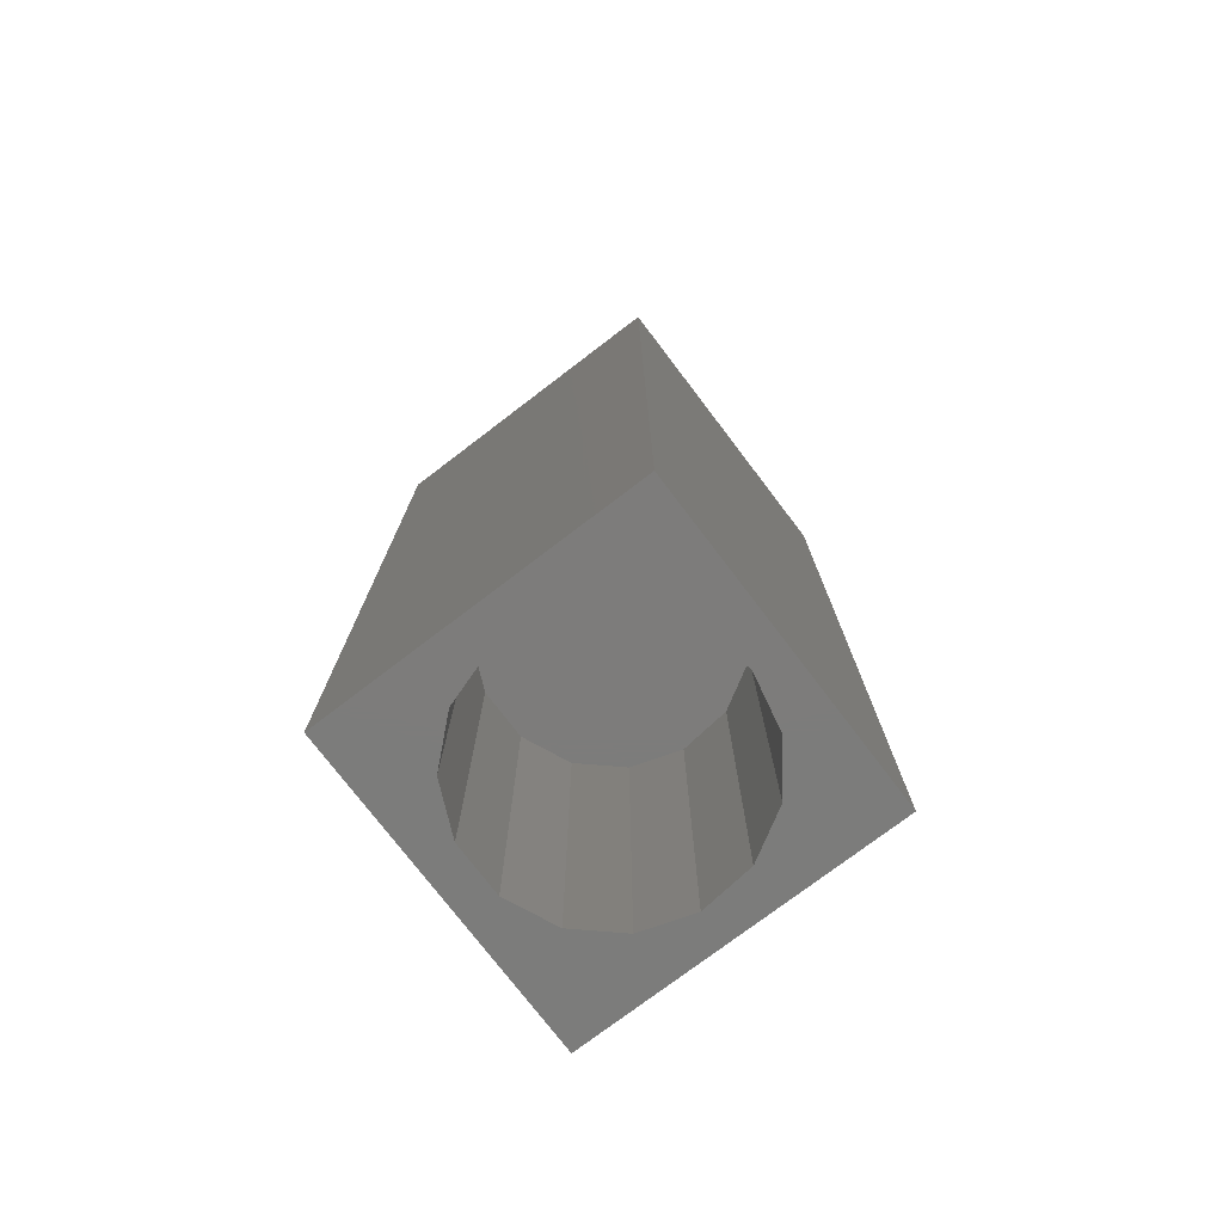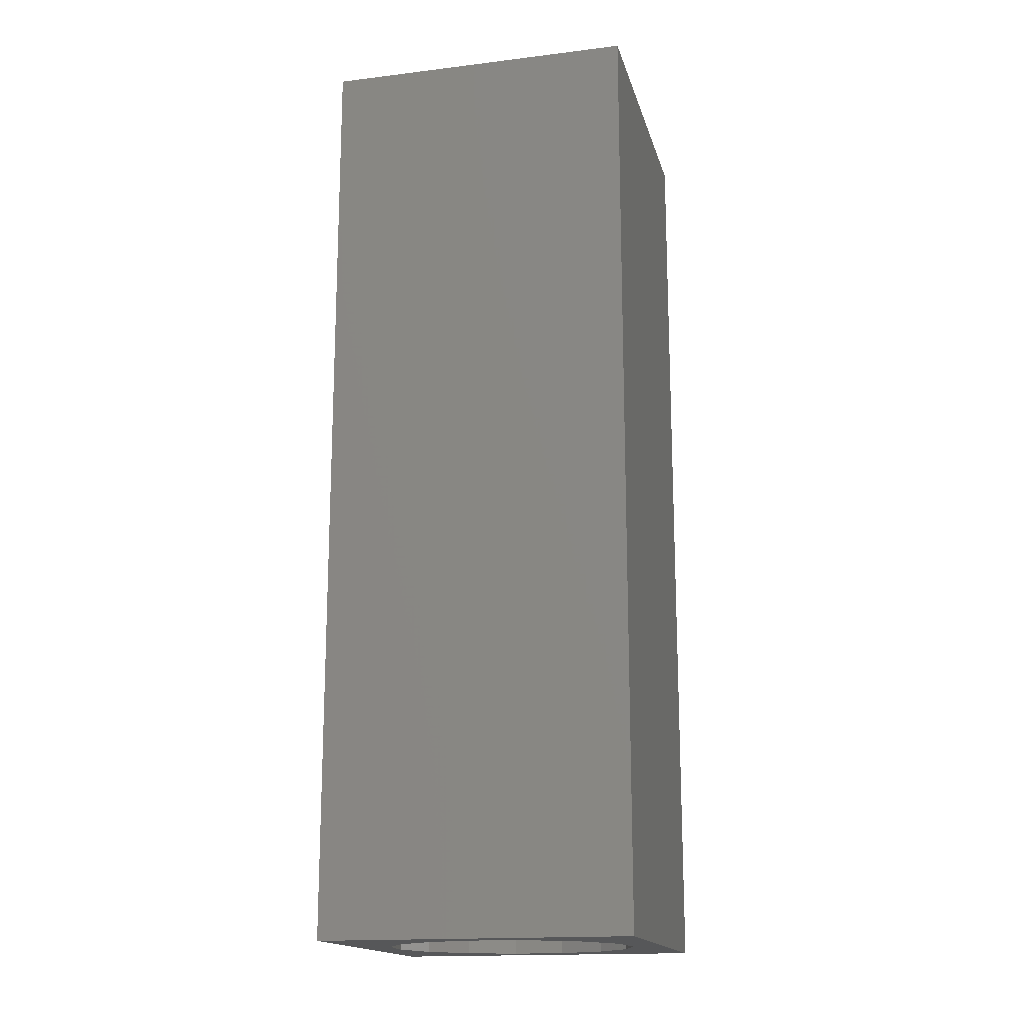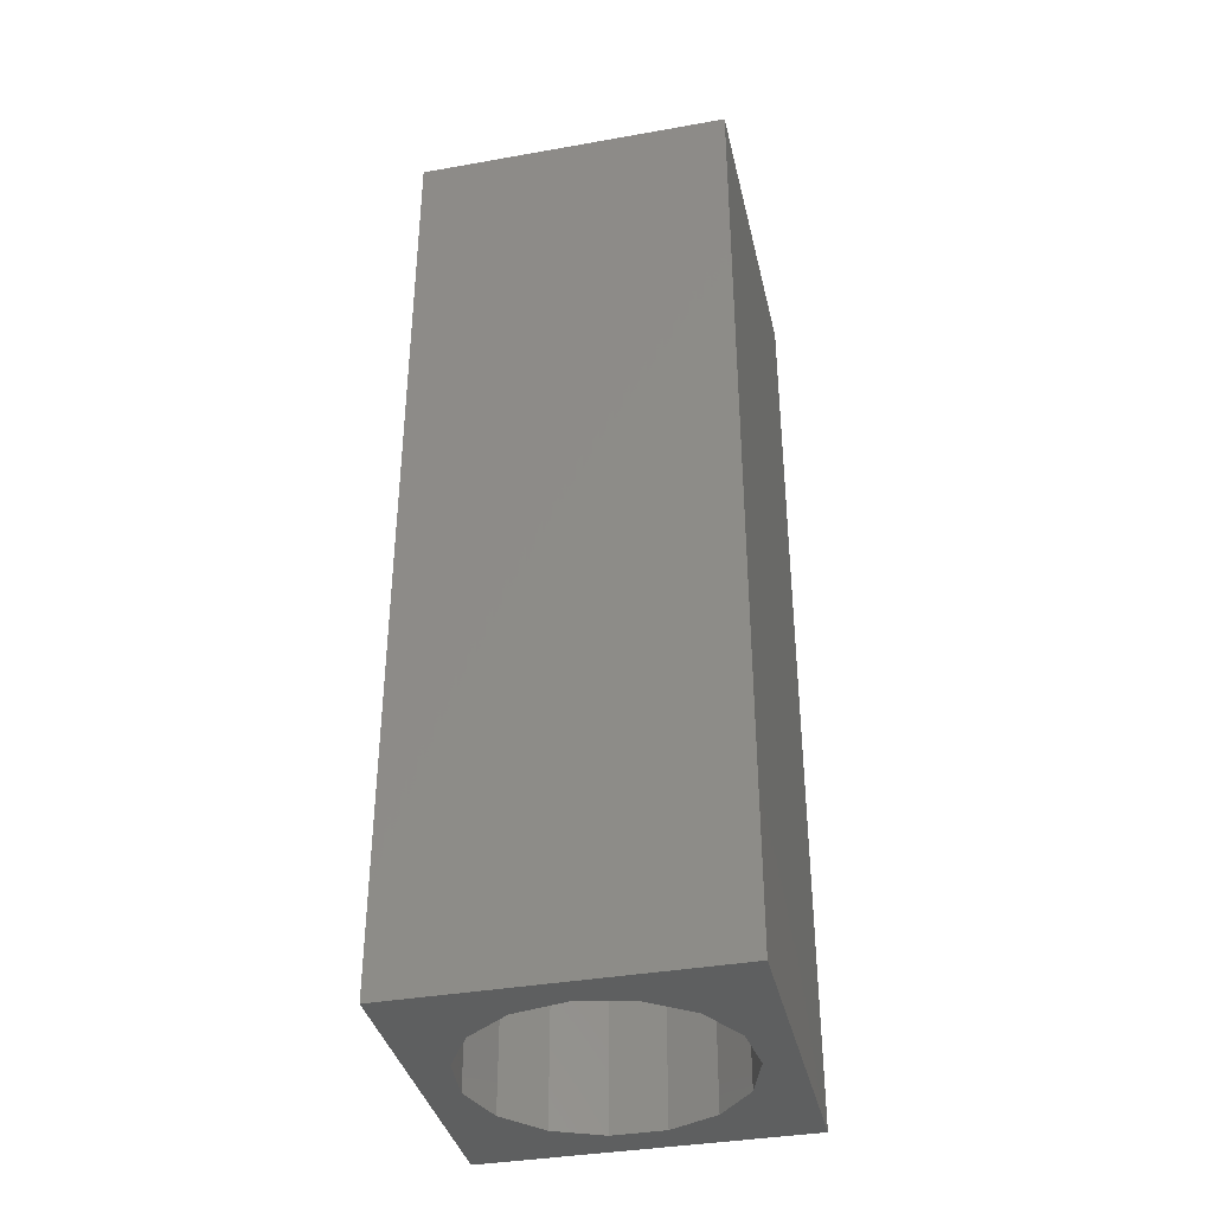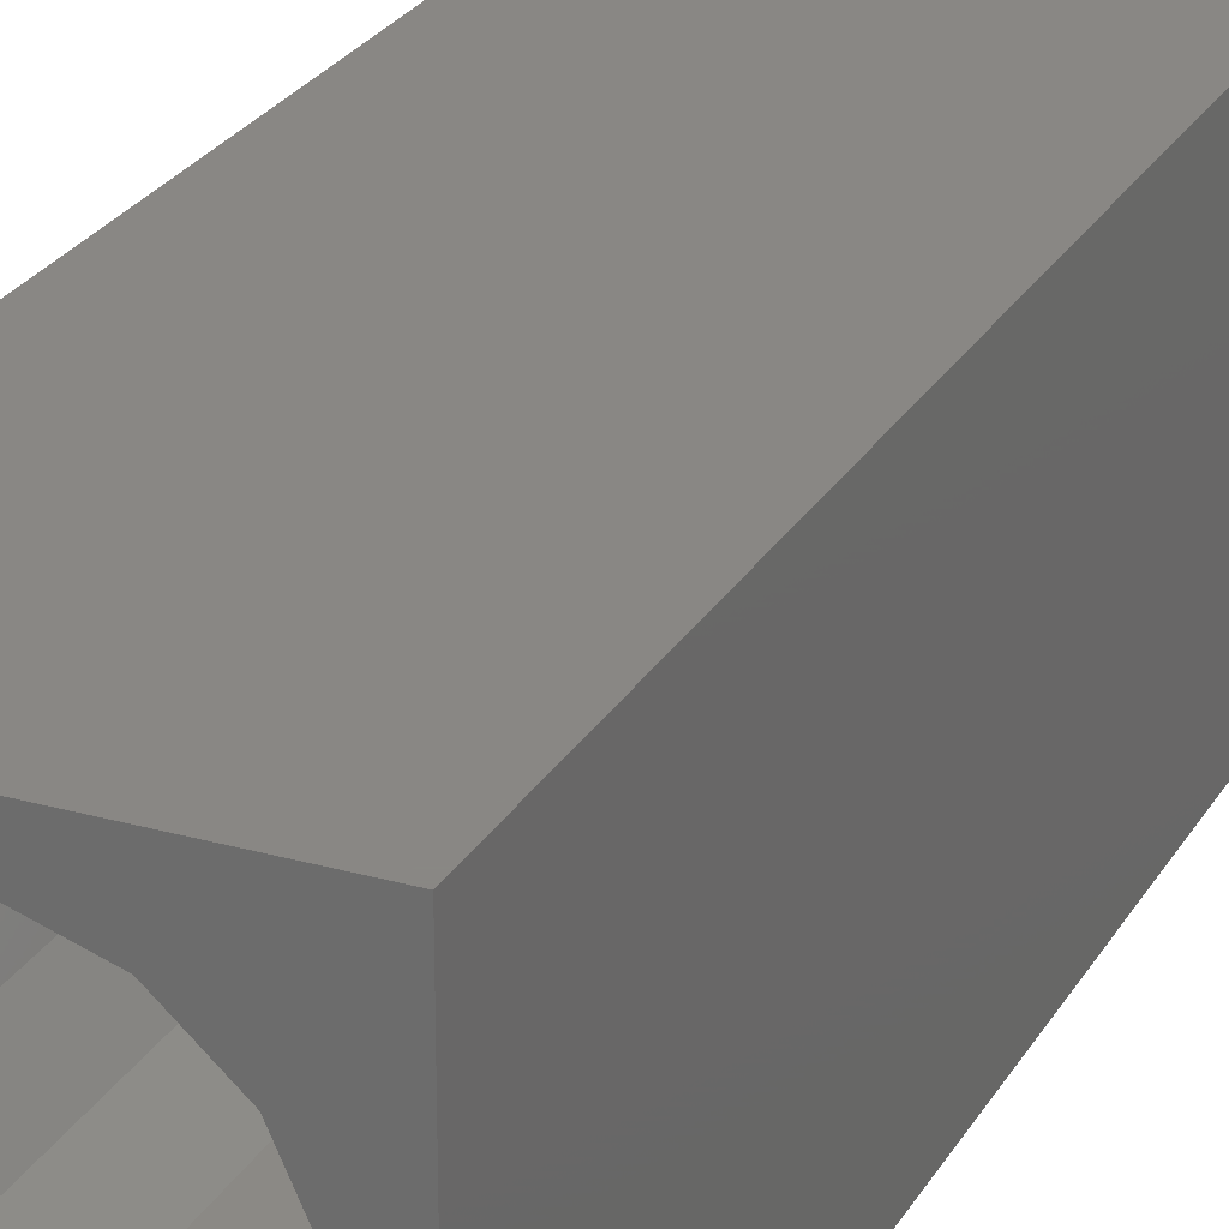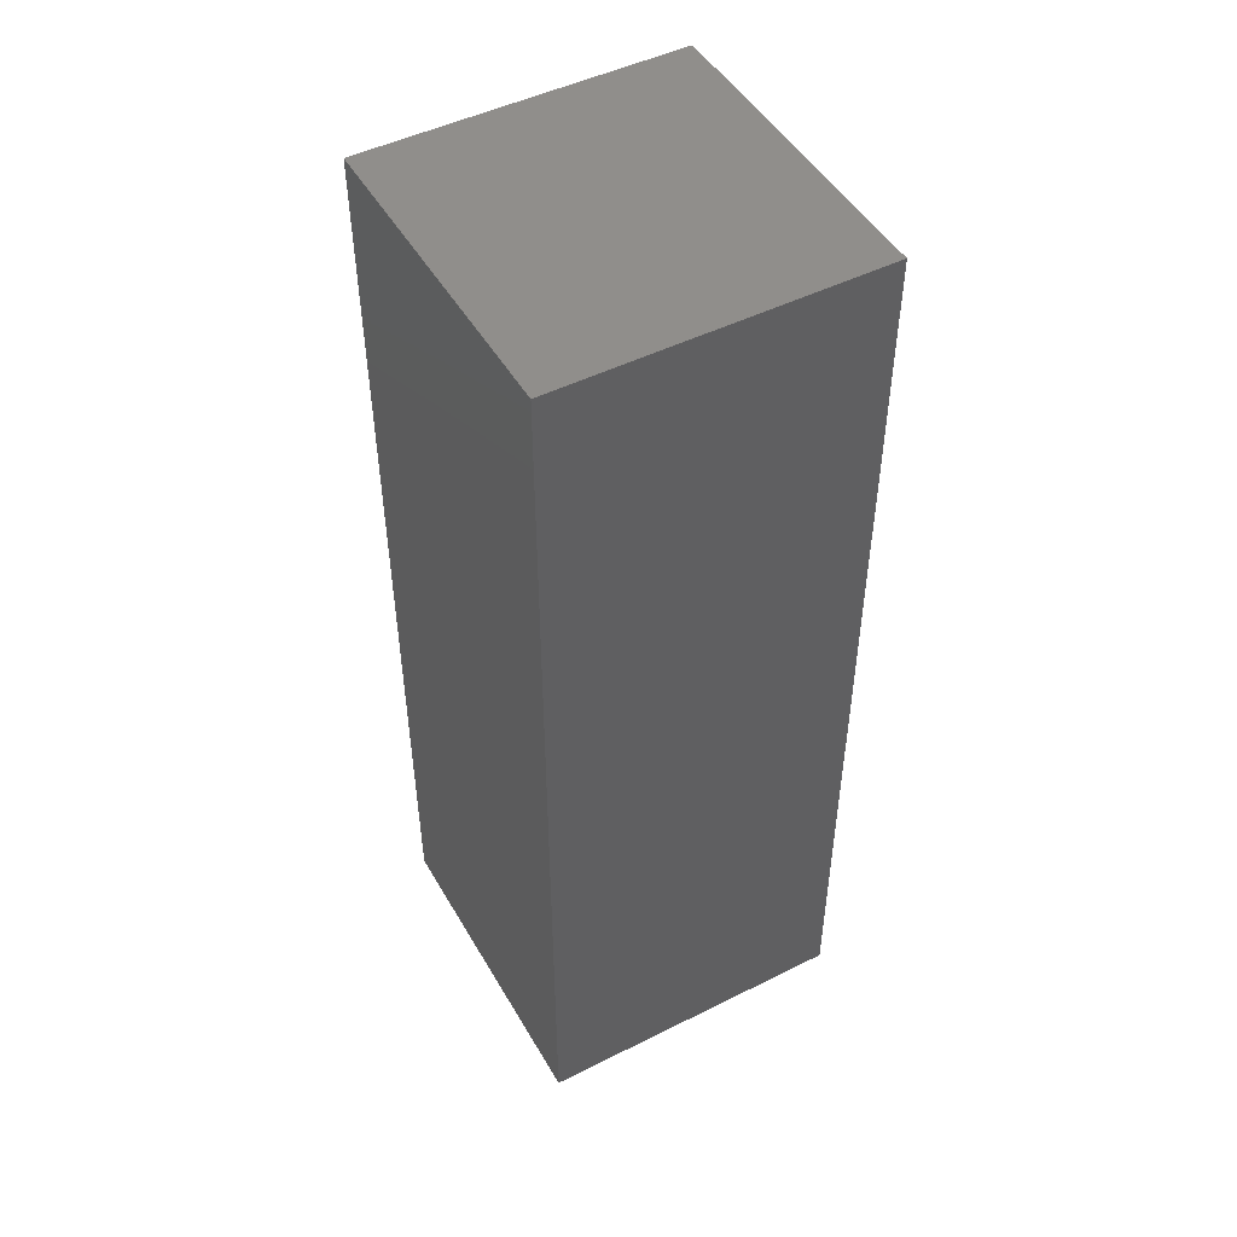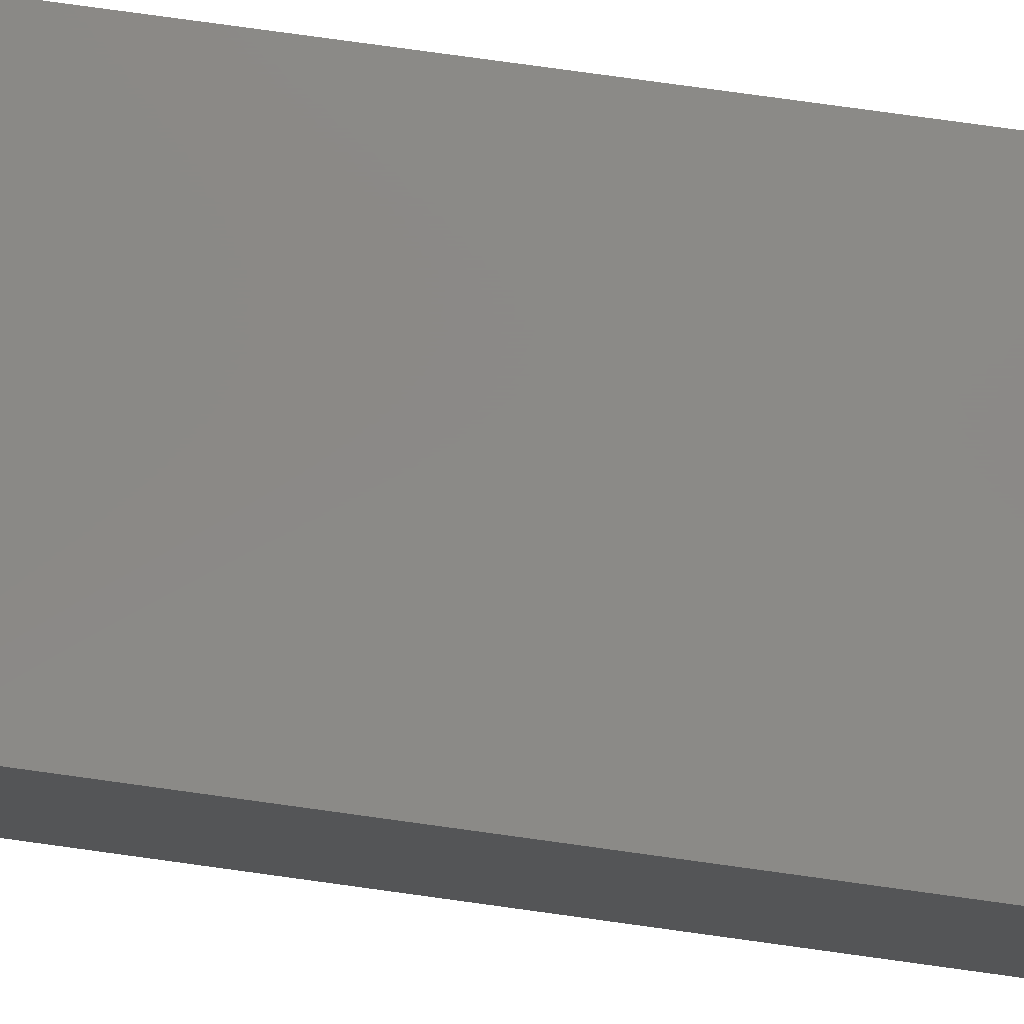
<metadata>
{"format":"stl","ext":"stl","renderer":"f3d","projection":"perspective","resolution":1024,"background":"white","views":[{"elev":-75.8,"azim":37.3,"up":"+Z"},{"elev":-16.6,"azim":104.0,"up":"+Z"},{"elev":-37.4,"azim":102.8,"up":"+Z"},{"elev":25.9,"azim":-155.9,"up":"+Y"},{"elev":48.5,"azim":150.9,"up":"+Z"},{"elev":79.9,"azim":-82.2,"up":"+Y"}]}
</metadata>
<code>
# stl→obj: 38 verts, 72 faces
v 5 0 15
v 5 5 0
v 5 5 15
v 5 0 0
v 0 5 15
v 0 0 15
v 4.5 2.5 0
v 4.327 1.687 0
v 3.838 1.014 0
v 3.118 0.5979 0
v 2.291 0.511 0
v 0.5437 2.084 0
v 0 0 0
v 0.5437 2.916 0
v 0.882 1.324 0
v 1.5 0.7679 0
v 4.327 3.313 0
v 3.838 3.986 0
v 3.118 4.402 0
v 2.291 4.489 0
v 0 5 0
v 1.5 4.232 0
v 0.882 3.676 0
v 0.5437 2.084 6.16
v 0.5437 2.916 6.16
v 3.838 3.986 6.16
v 4.327 3.313 6.16
v 4.5 2.5 6.16
v 3.118 4.402 6.16
v 2.291 4.489 6.16
v 3.118 0.5979 6.16
v 3.838 1.014 6.16
v 1.5 4.232 6.16
v 0.882 3.676 6.16
v 4.327 1.687 6.16
v 2.291 0.511 6.16
v 1.5 0.7679 6.16
v 0.882 1.324 6.16
f 1 2 3
f 2 1 4
f 5 1 3
f 1 5 6
f 4 7 2
f 4 8 7
f 4 9 8
f 4 10 9
f 4 11 10
f 12 13 14
f 15 13 12
f 16 13 15
f 11 13 16
f 13 11 4
f 17 2 7
f 18 2 17
f 19 2 18
f 20 2 19
f 20 21 2
f 22 21 20
f 23 21 22
f 14 21 23
f 21 14 13
f 13 5 21
f 5 13 6
f 2 5 3
f 5 2 21
f 13 1 6
f 1 13 4
f 24 14 25
f 14 24 12
f 17 26 18
f 26 17 27
f 7 27 17
f 27 7 28
f 19 26 29
f 26 19 18
f 20 29 30
f 29 20 19
f 9 31 32
f 31 9 10
f 23 33 34
f 33 23 22
f 25 23 34
f 23 25 14
f 9 35 8
f 35 9 32
f 8 28 7
f 28 8 35
f 22 30 33
f 30 22 20
f 10 36 31
f 36 10 11
f 35 27 28
f 32 27 35
f 32 26 27
f 31 26 32
f 31 29 26
f 36 29 31
f 36 30 29
f 37 30 36
f 37 33 30
f 38 33 37
f 38 34 33
f 24 34 38
f 34 24 25
f 16 38 37
f 38 16 15
f 38 12 24
f 12 38 15
f 11 37 36
f 37 11 16

</code>
